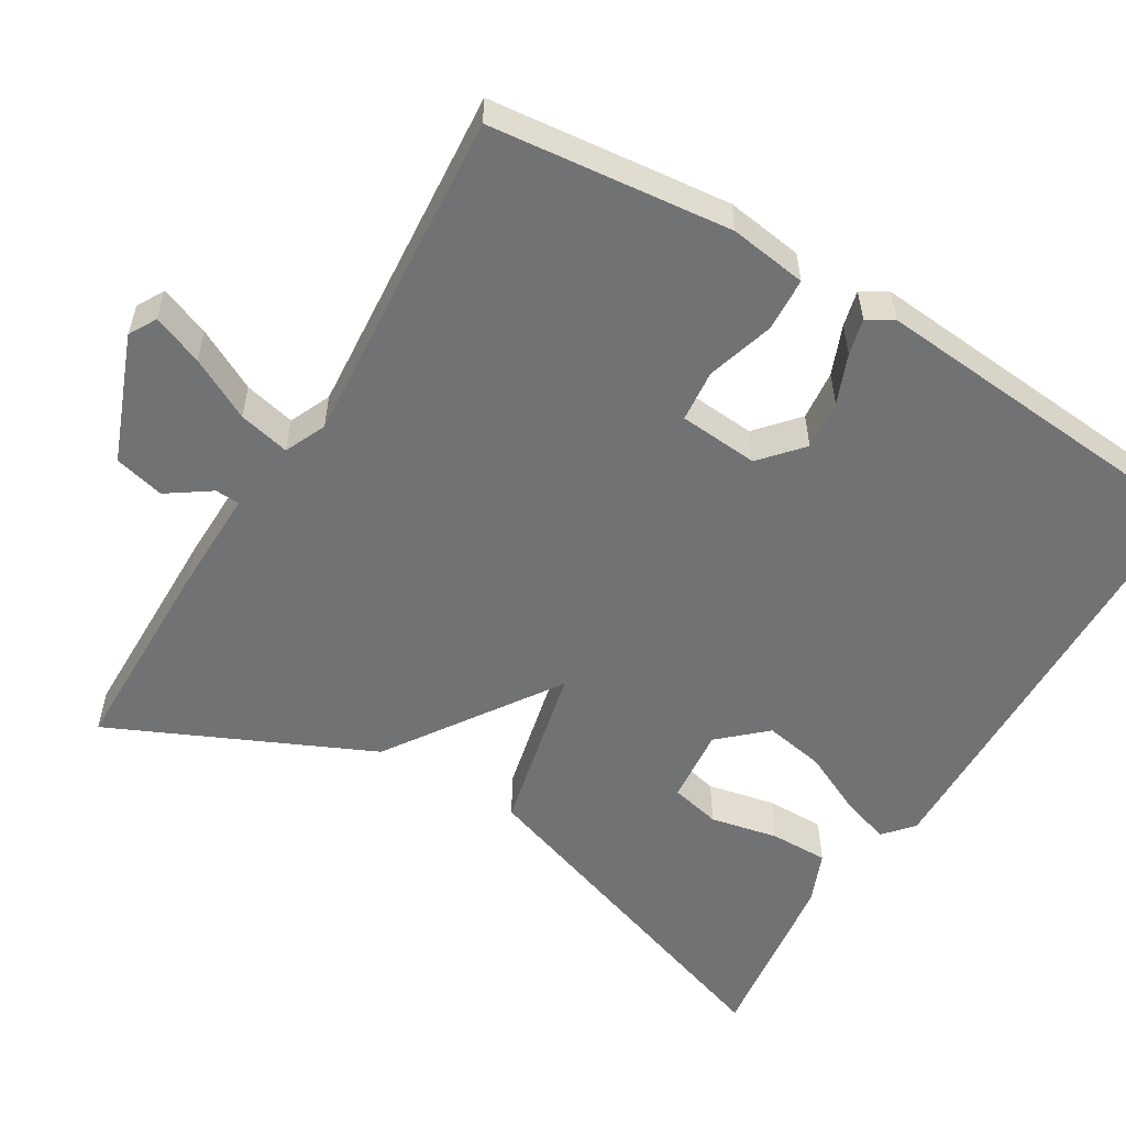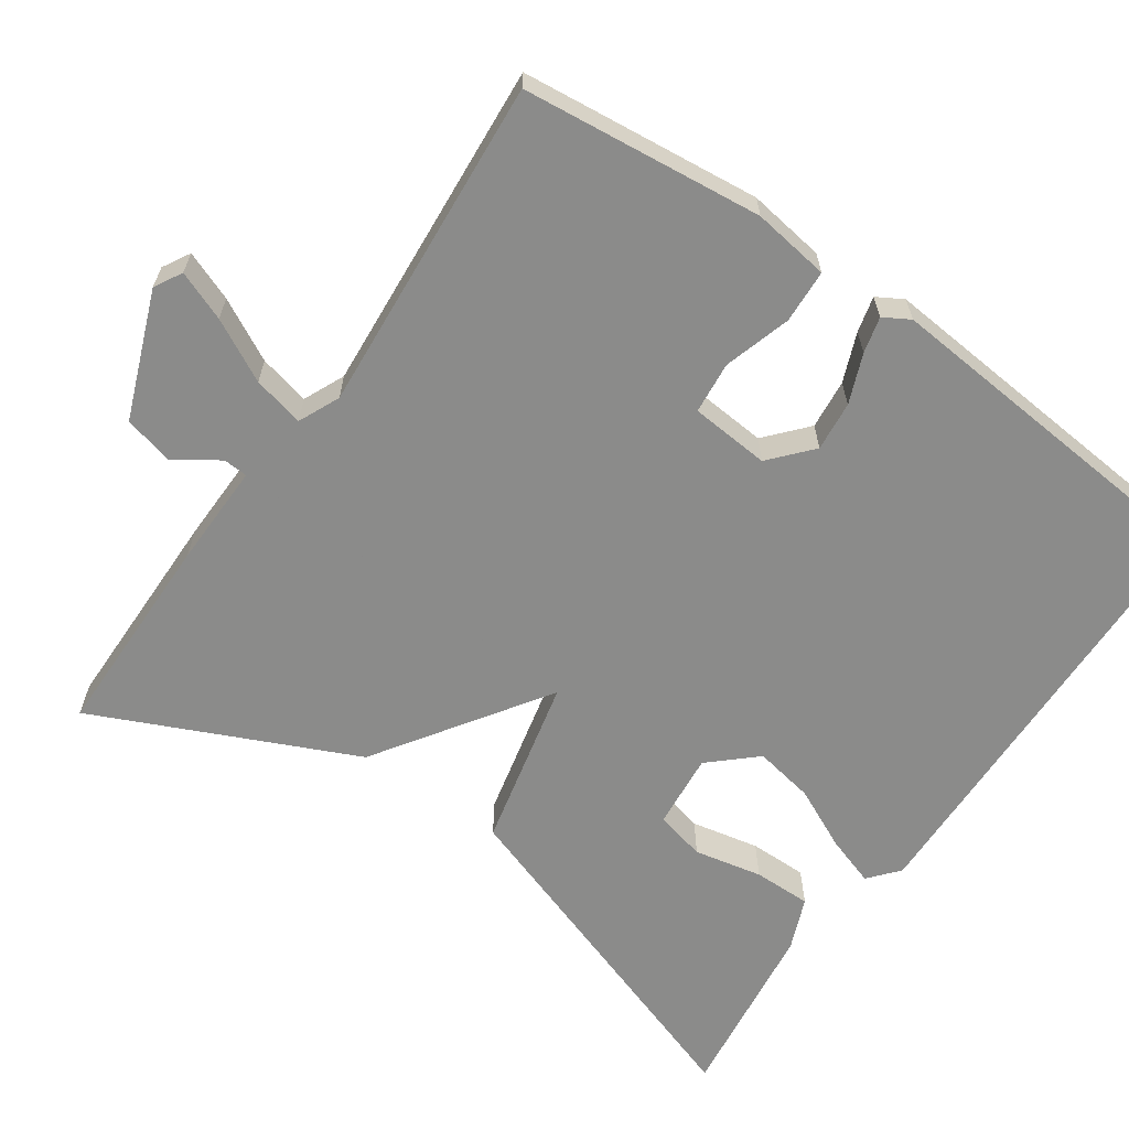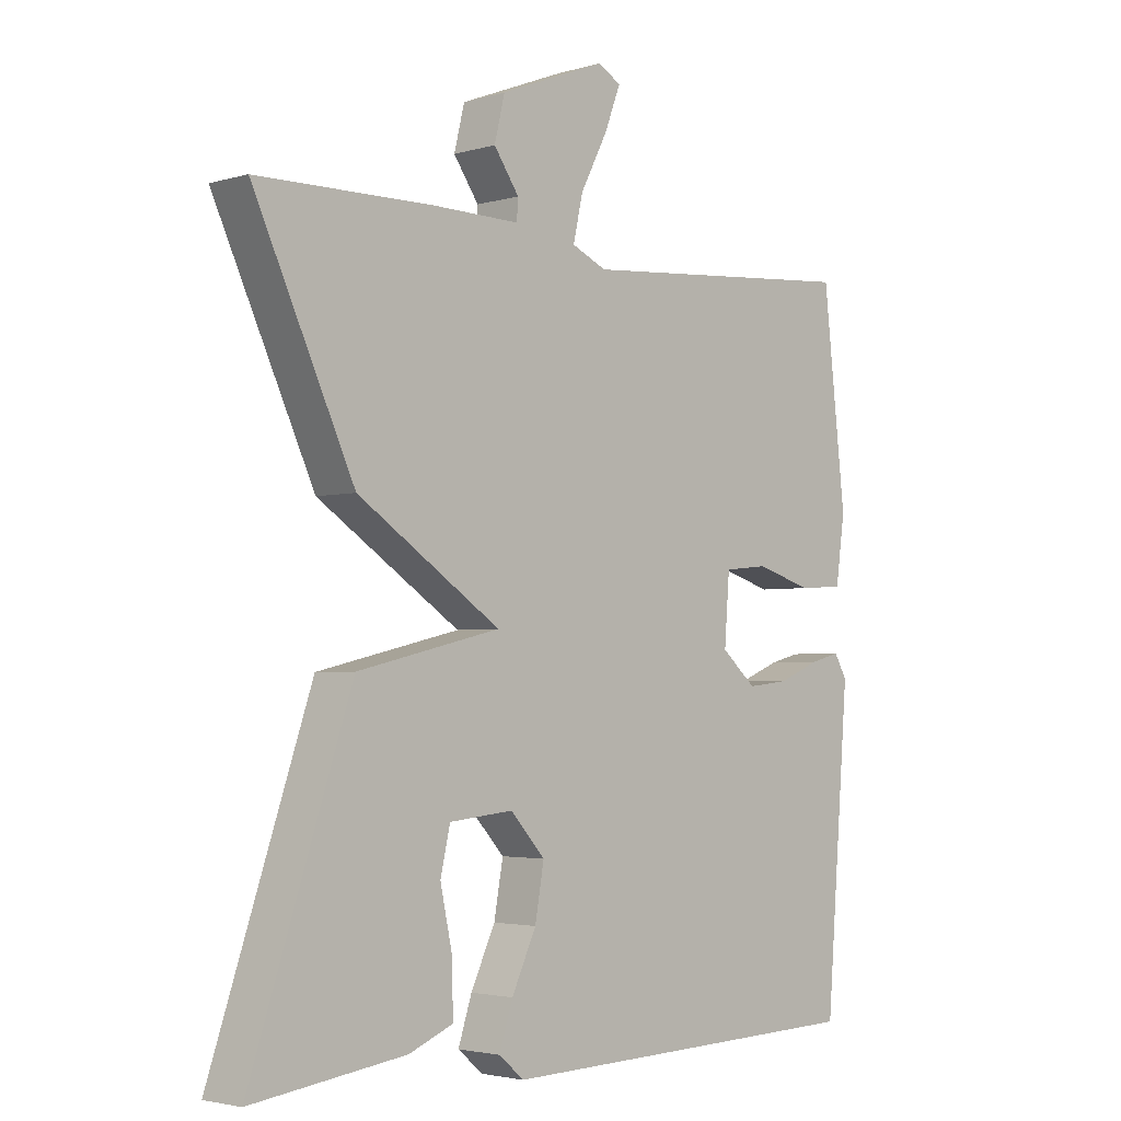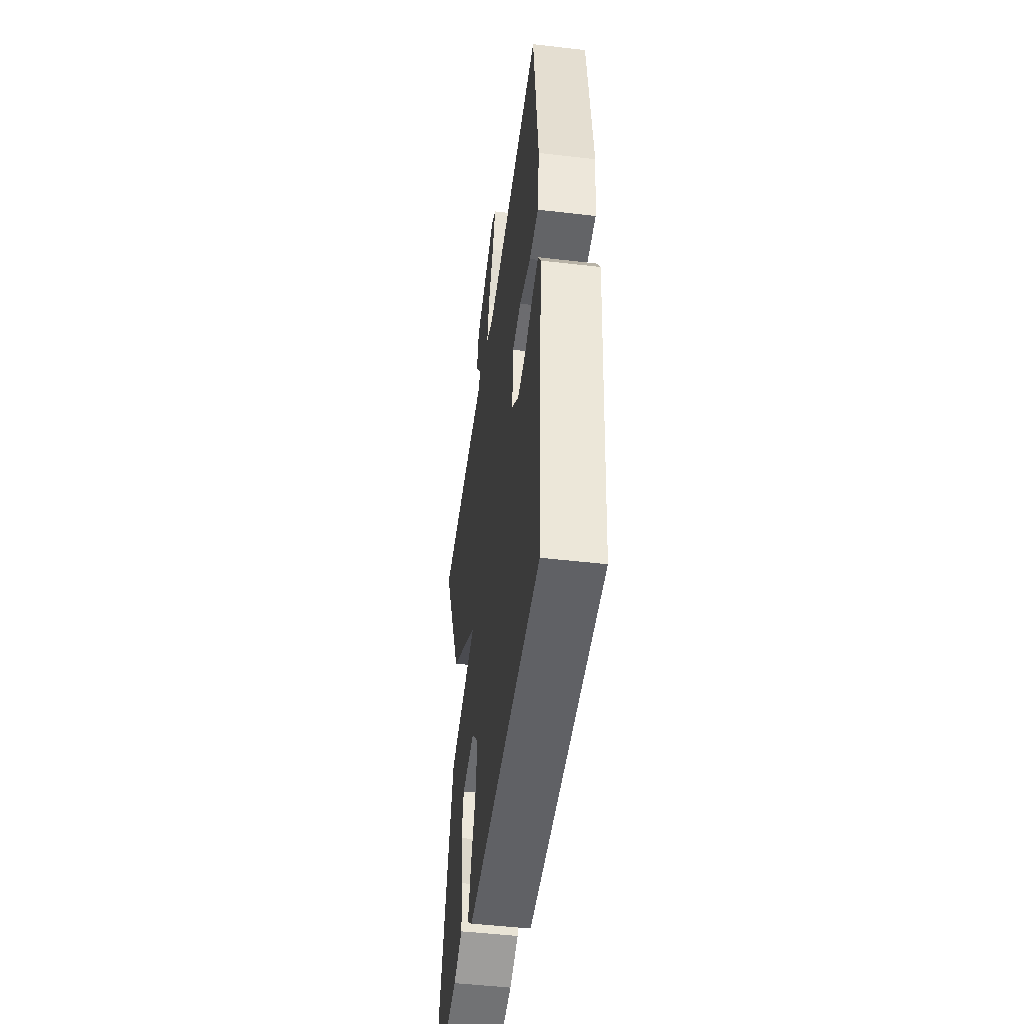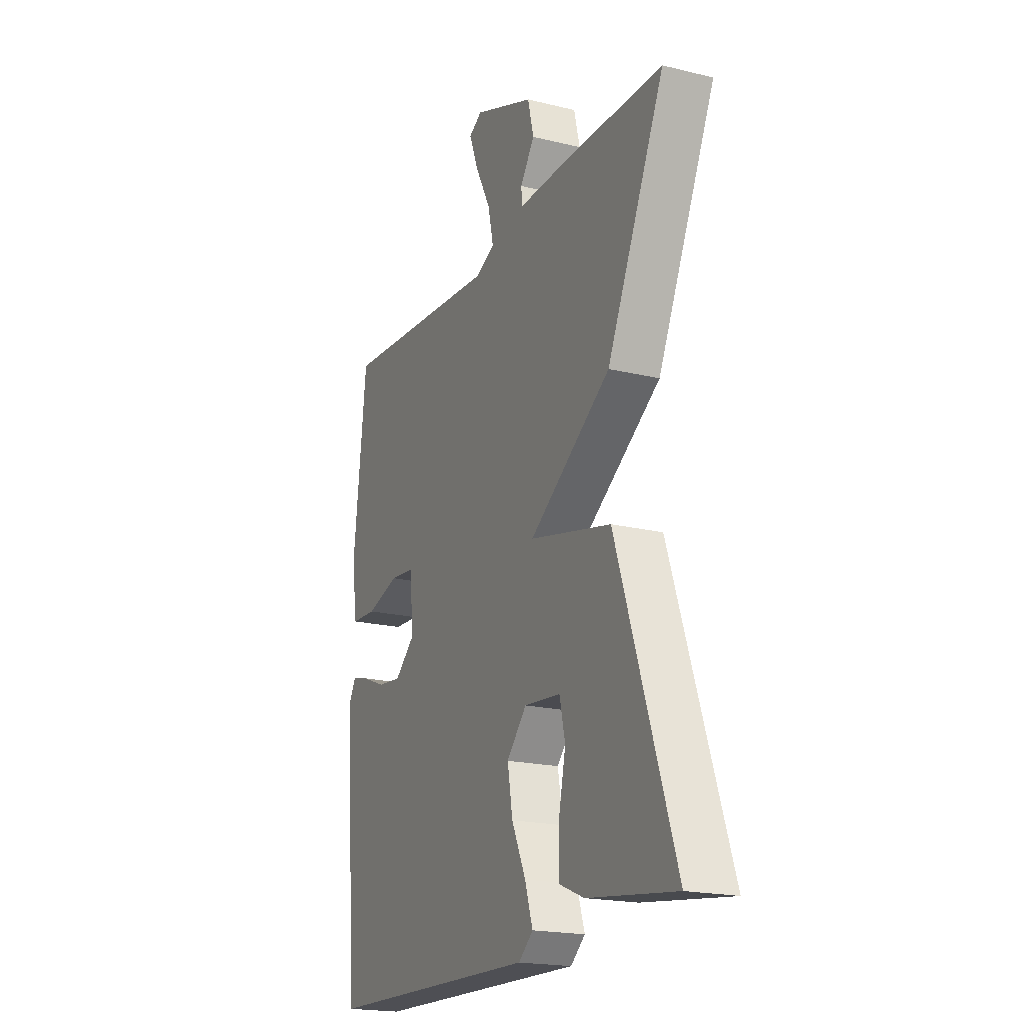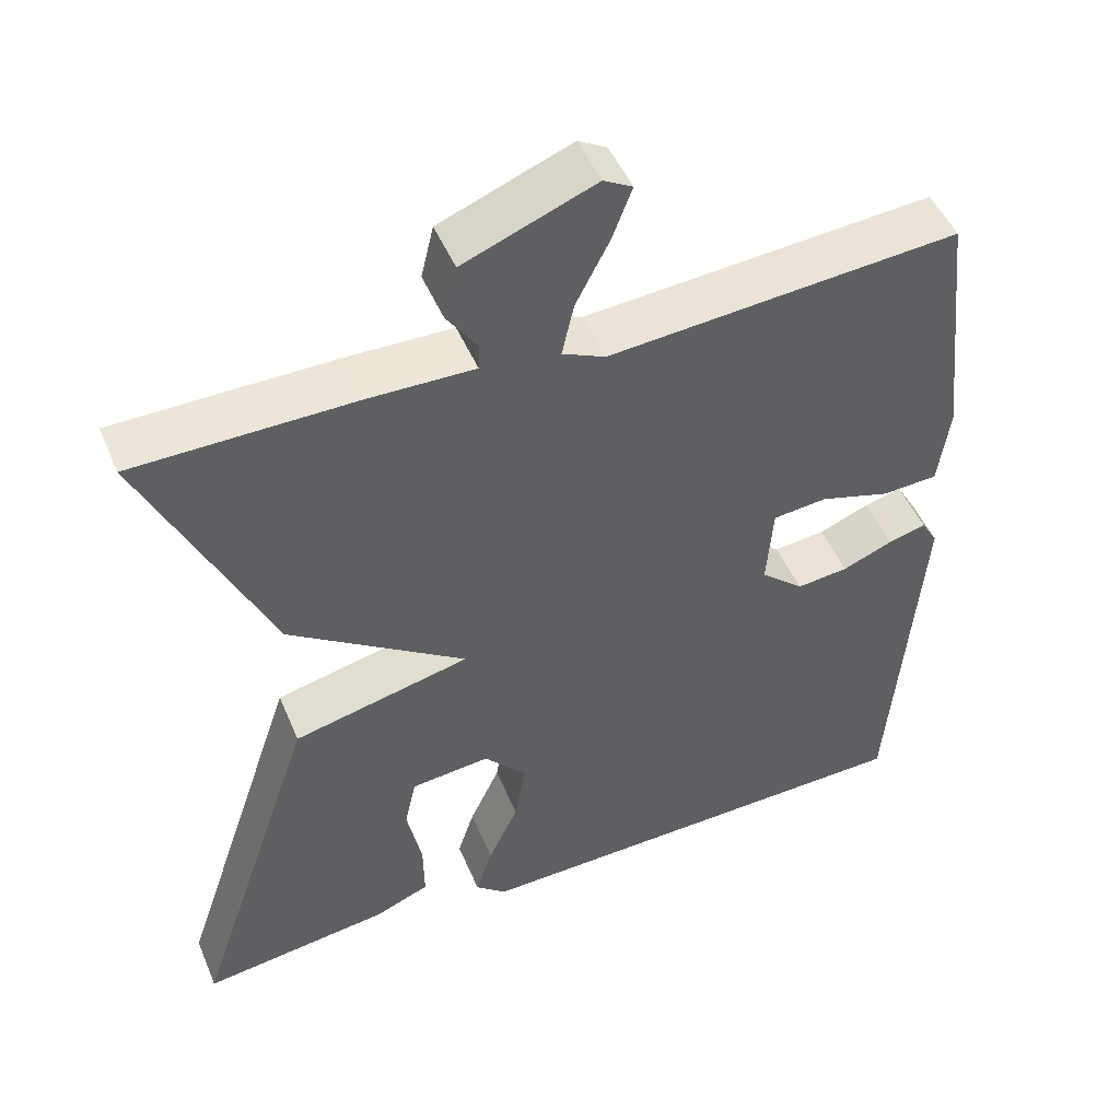
<metadata>
{"format":"obj","ext":"obj","renderer":"f3d","projection":"perspective","resolution":1024,"background":"white","views":[{"elev":-55.5,"azim":58.7,"up":"+Y"},{"elev":-63.7,"azim":54.9,"up":"+Y"},{"elev":-3.1,"azim":-45.6,"up":"+Z"},{"elev":-47.9,"azim":82.5,"up":"+Z"},{"elev":-19.8,"azim":-114.3,"up":"+Z"},{"elev":48.4,"azim":-22.3,"up":"+Z"}]}
</metadata>
<code>
v -0.5 0.07 0.5
v -0.227 0.07 0.504
v -0.092 0.07 0.502
v -0.09 0.07 0.534
v -0.129 0.07 0.59
v -0.113 0.07 0.656
v 0.052 0.07 0.721
v 0.088 0.07 0.701
v 0.063 0.07 0.636
v 0.021 0.07 0.555
v 0.006 0.07 0.488
v 0.06 0.07 0.464
v 0.5 0.07 0.5
v 0.535 0.07 0.186
v 0.521 0.07 0.085
v 0.451 0.07 0.081
v 0.363 0.07 0.107
v 0.295 0.07 0.1
v 0.287 0.07 -0.004
v 0.341 0.07 -0.051
v 0.406 0.07 -0.044
v 0.47 0.07 -0.018
v 0.517 0.07 -0.006
v 0.537 0.07 -0.04
v 0.5 0.07 -0.5
v -0.08 0.07 -0.516
v -0.119 0.07 -0.483
v -0.098 0.07 -0.418
v -0.06 0.07 -0.337
v -0.046 0.07 -0.258
v -0.1 0.07 -0.199
v -0.199 0.07 -0.209
v -0.214 0.07 -0.275
v -0.195 0.07 -0.364
v -0.194 0.07 -0.44
v -0.262 0.07 -0.468
v -0.5 0.07 -0.5
v -0.344 0.07 -0.037
v -0.122 0.07 0.015
v -0.344 0.07 0.163
v -0.5 0 0.5
v -0.227 0 0.504
v -0.092 0 0.502
v -0.09 0 0.534
v -0.129 0 0.59
v -0.113 0 0.656
v 0.052 0 0.721
v 0.088 0 0.701
v 0.063 0 0.636
v 0.021 0 0.555
v 0.006 0 0.488
v 0.06 0 0.464
v 0.5 0 0.5
v 0.535 0 0.186
v 0.521 0 0.085
v 0.451 0 0.081
v 0.363 0 0.107
v 0.295 0 0.1
v 0.287 0 -0.004
v 0.341 0 -0.051
v 0.406 0 -0.044
v 0.47 0 -0.018
v 0.517 0 -0.006
v 0.537 0 -0.04
v 0.5 0 -0.5
v -0.08 0 -0.516
v -0.119 0 -0.483
v -0.098 0 -0.418
v -0.06 0 -0.337
v -0.046 0 -0.258
v -0.1 0 -0.199
v -0.199 0 -0.209
v -0.214 0 -0.275
v -0.195 0 -0.364
v -0.194 0 -0.44
v -0.262 0 -0.468
v -0.5 0 -0.5
v -0.344 0 -0.037
v -0.122 0 0.015
v -0.344 0 0.163
f 1 2 3
f 40 1 3
f 39 40 3
f 37 38 39
f 35 36 37
f 34 35 37
f 33 34 37
f 32 33 37
f 32 37 39
f 31 32 39
f 39 3 4
f 31 39 4
f 30 31 4
f 27 28 29
f 26 27 29
f 25 26 29
f 24 25 29
f 23 24 29
f 22 23 29
f 21 22 29
f 20 21 29 30
f 19 20 30
f 18 19 30 4
f 15 16 17
f 14 15 17
f 13 14 17
f 12 13 17
f 11 12 17 18
f 8 9 10
f 7 8 10
f 6 7 10
f 5 6 10
f 4 5 10
f 4 10 11
f 4 11 18
f 43 42 41
f 43 41 80
f 43 80 79
f 79 78 77
f 77 76 75
f 77 75 74
f 77 74 73
f 77 73 72
f 79 77 72
f 79 72 71
f 44 43 79
f 44 79 71
f 44 71 70
f 69 68 67
f 69 67 66
f 69 66 65
f 69 65 64
f 69 64 63
f 69 63 62
f 69 62 61
f 70 69 61 60
f 70 60 59
f 44 70 59 58
f 57 56 55
f 57 55 54
f 57 54 53
f 57 53 52
f 58 57 52 51
f 50 49 48
f 50 48 47
f 50 47 46
f 50 46 45
f 50 45 44
f 51 50 44
f 58 51 44
f 1 41 42 2
f 2 42 43 3
f 3 43 44 4
f 4 44 45 5
f 5 45 46 6
f 6 46 47 7
f 7 47 48 8
f 8 48 49 9
f 9 49 50 10
f 10 50 51 11
f 11 51 52 12
f 12 52 53 13
f 13 53 54 14
f 14 54 55 15
f 15 55 56 16
f 16 56 57 17
f 17 57 58 18
f 18 58 59 19
f 19 59 60 20
f 20 60 61 21
f 21 61 62 22
f 22 62 63 23
f 23 63 64 24
f 24 64 65 25
f 25 65 66 26
f 26 66 67 27
f 27 67 68 28
f 28 68 69 29
f 29 69 70 30
f 30 70 71 31
f 31 71 72 32
f 32 72 73 33
f 33 73 74 34
f 34 74 75 35
f 35 75 76 36
f 36 76 77 37
f 37 77 78 38
f 38 78 79 39
f 39 79 80 40
f 40 80 41 1

</code>
